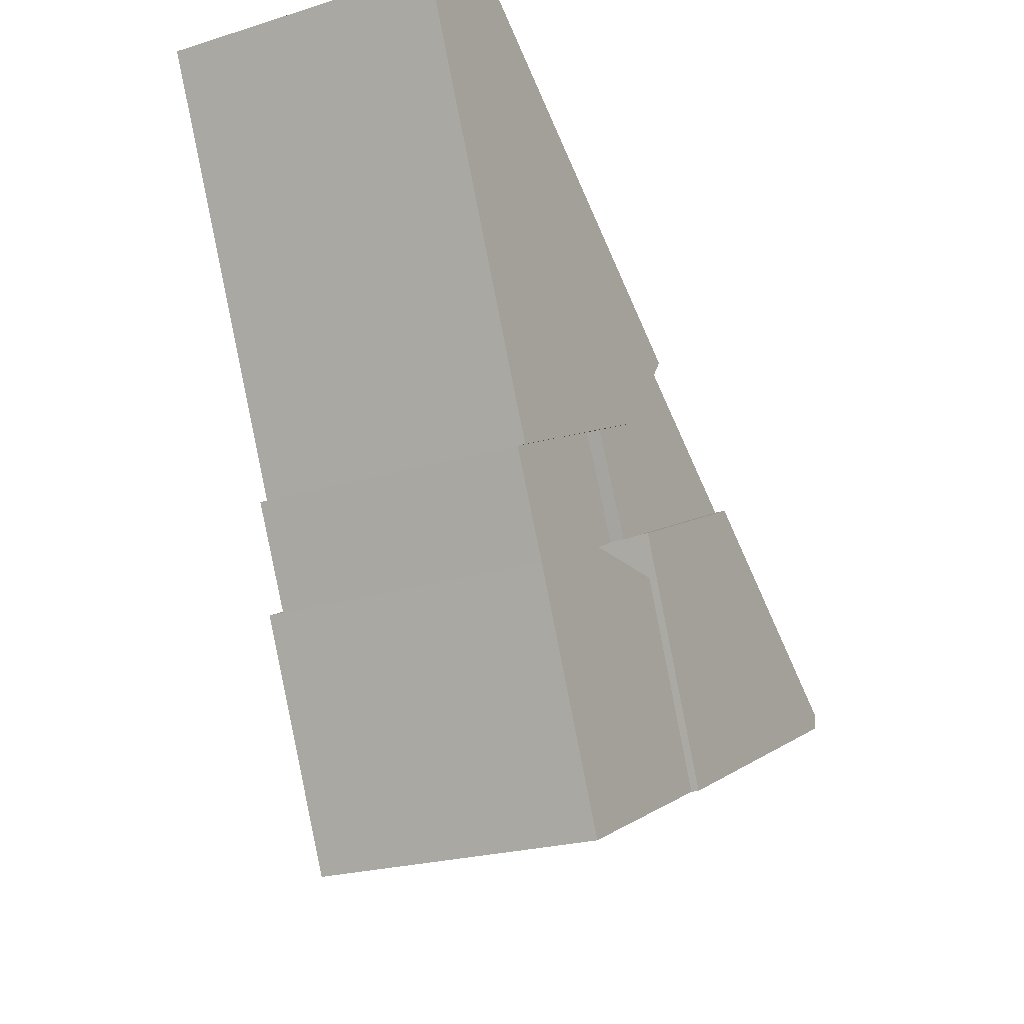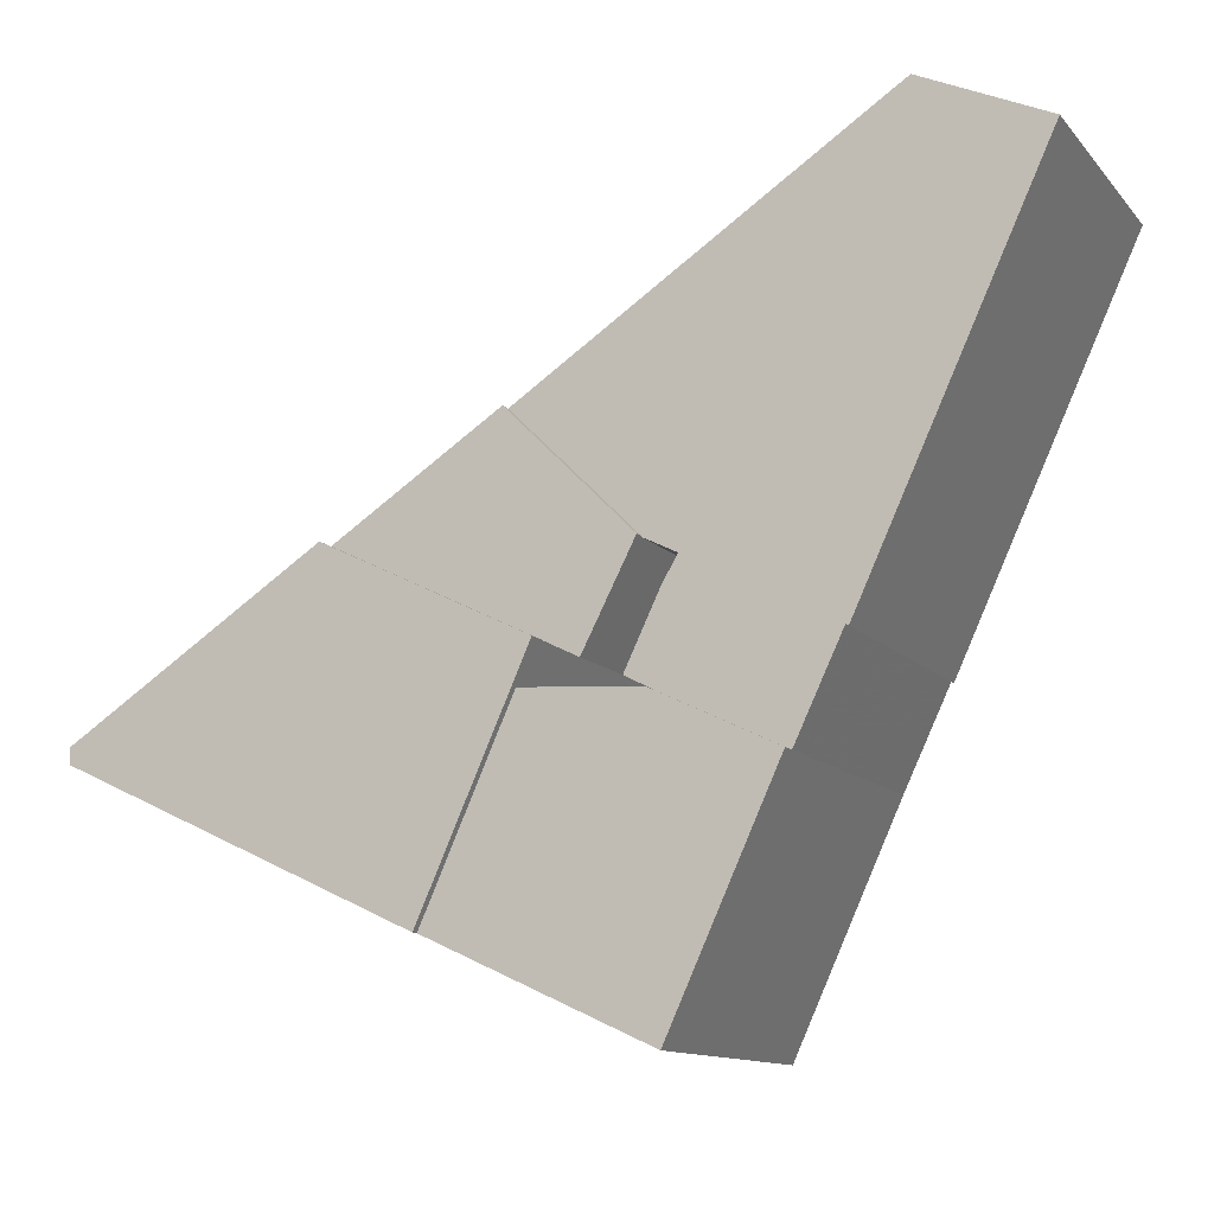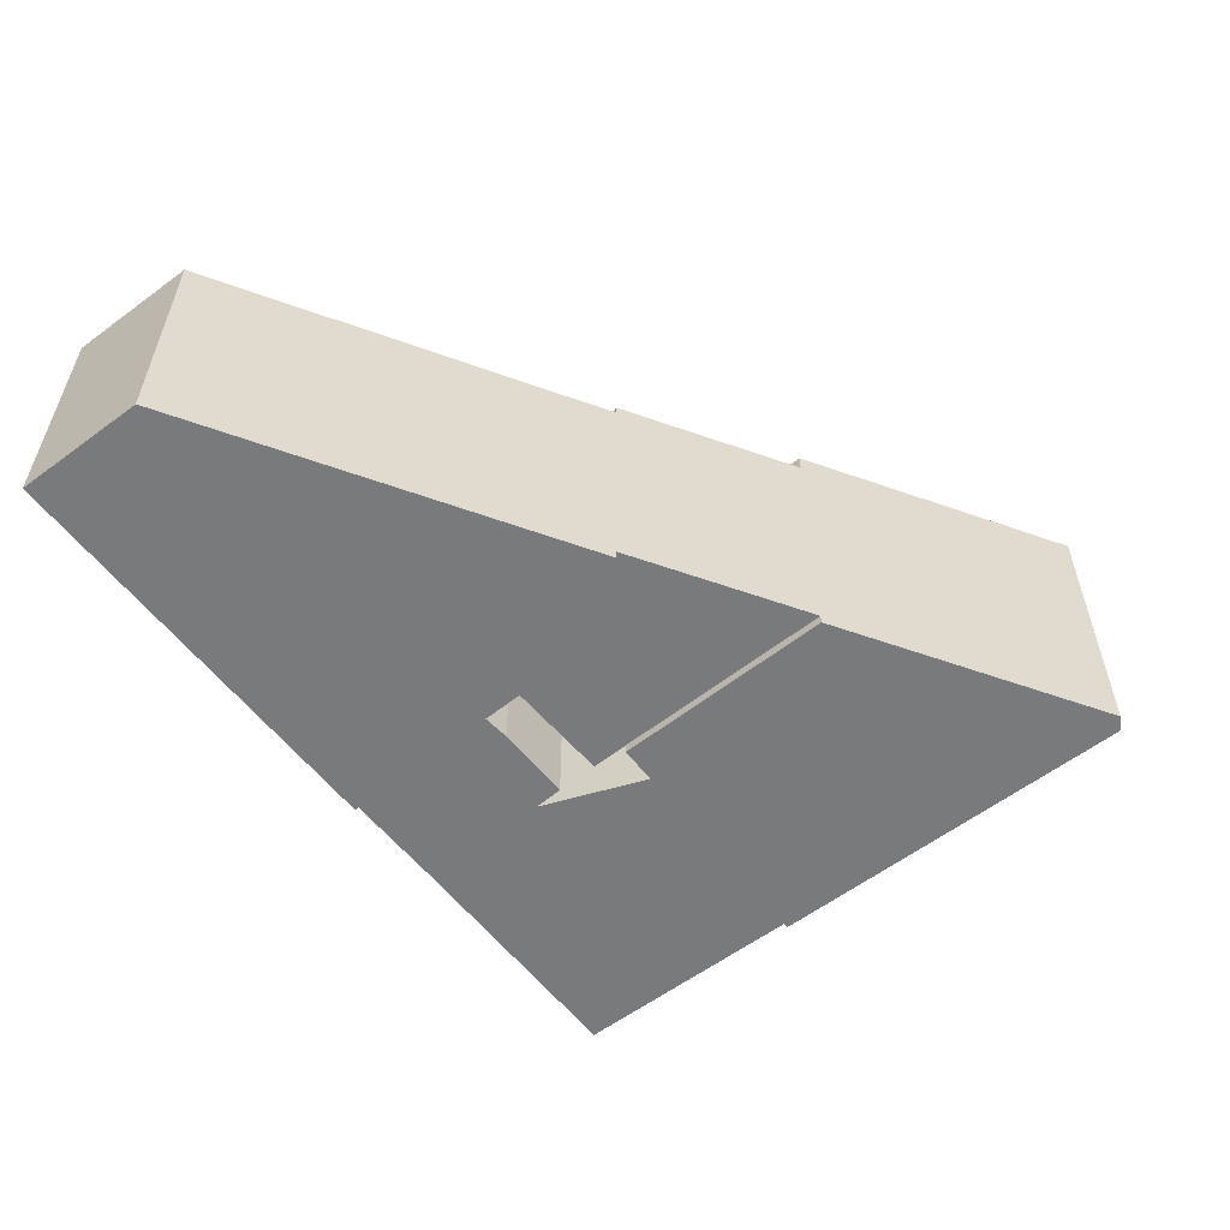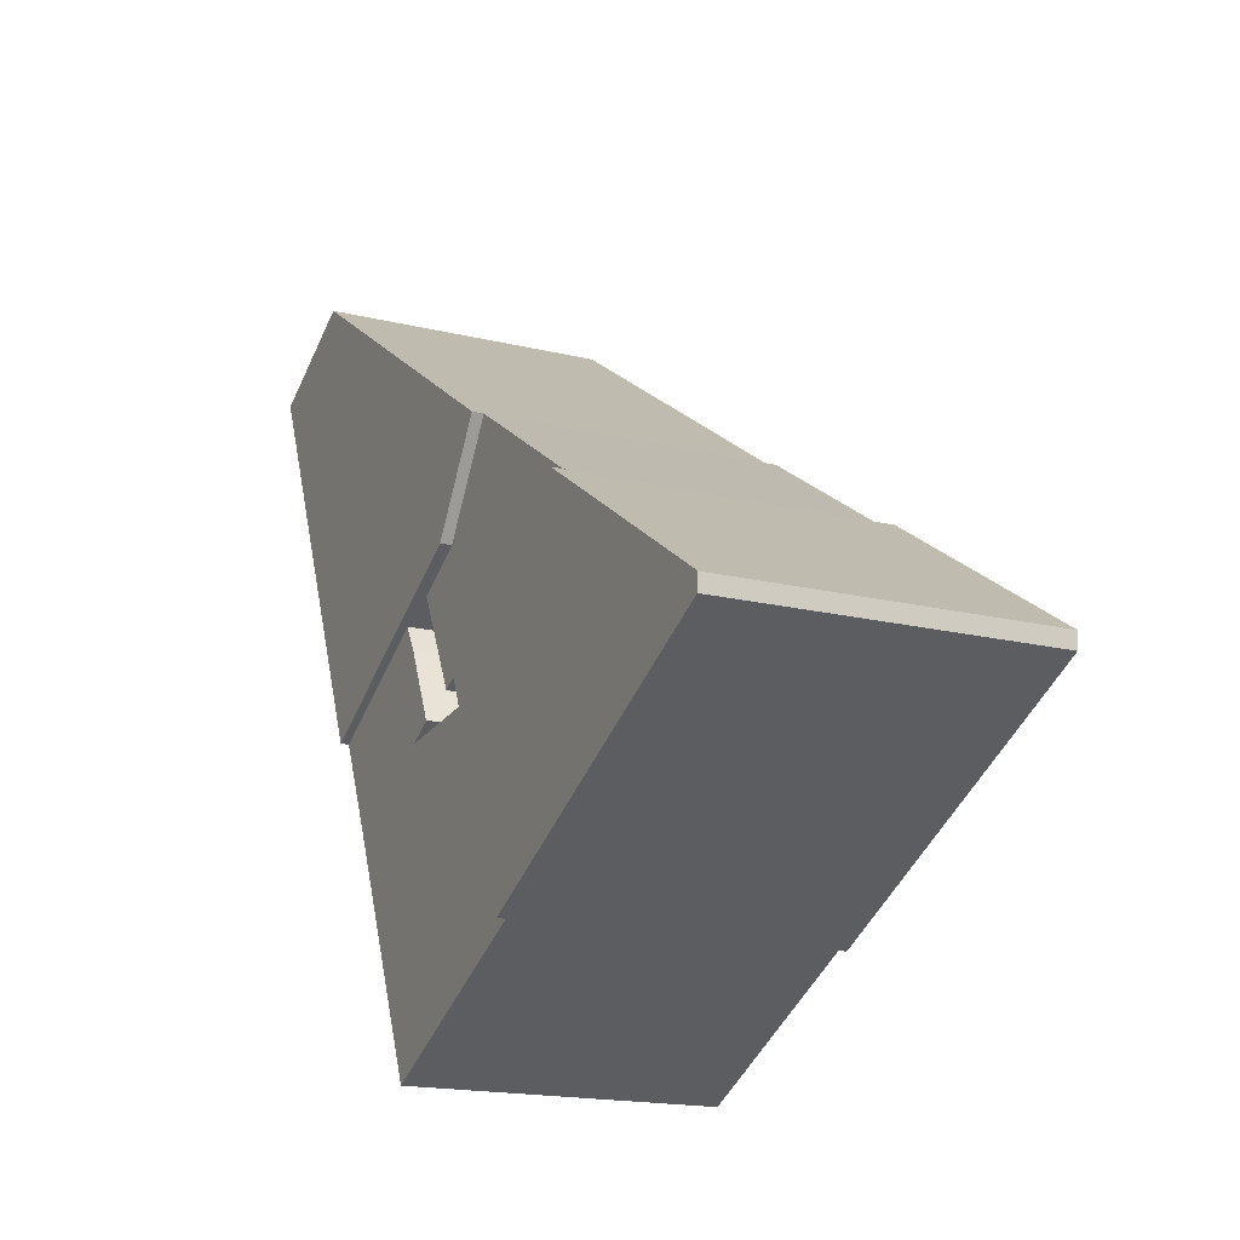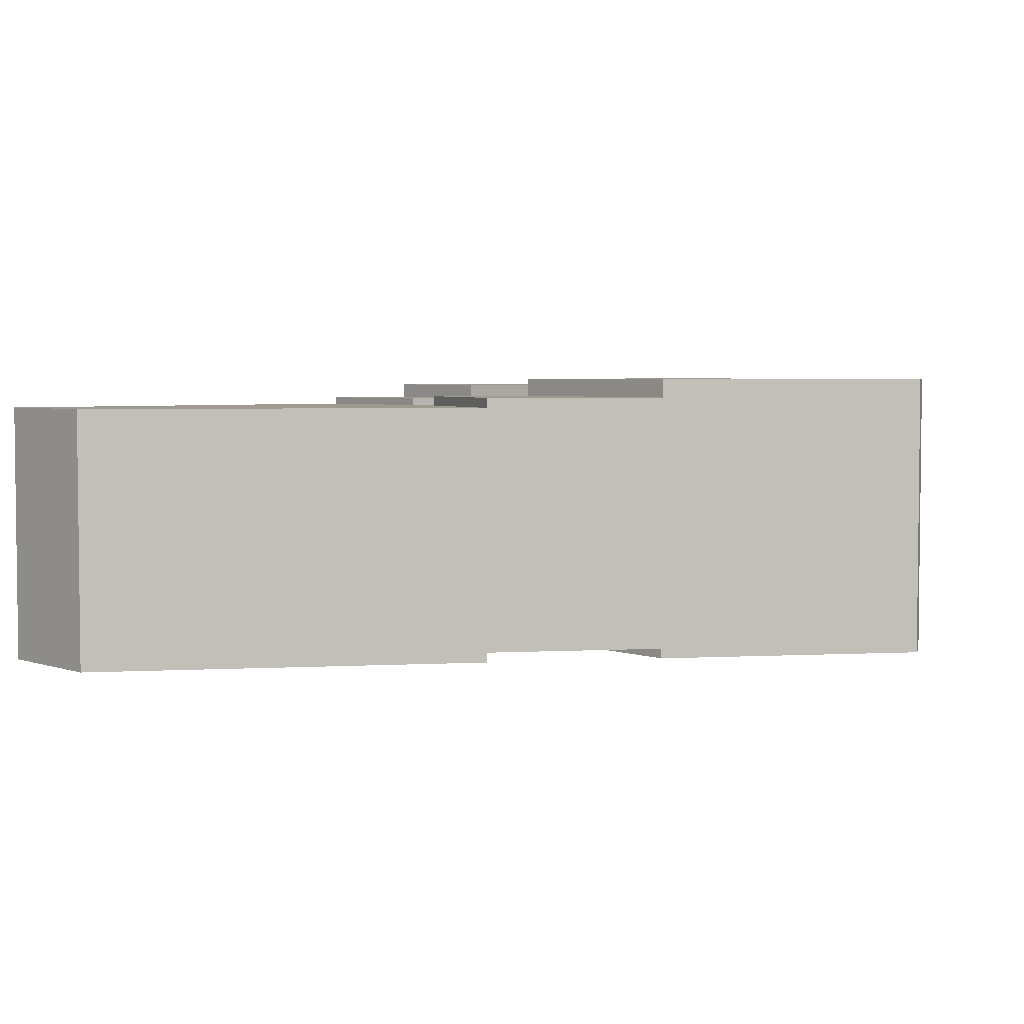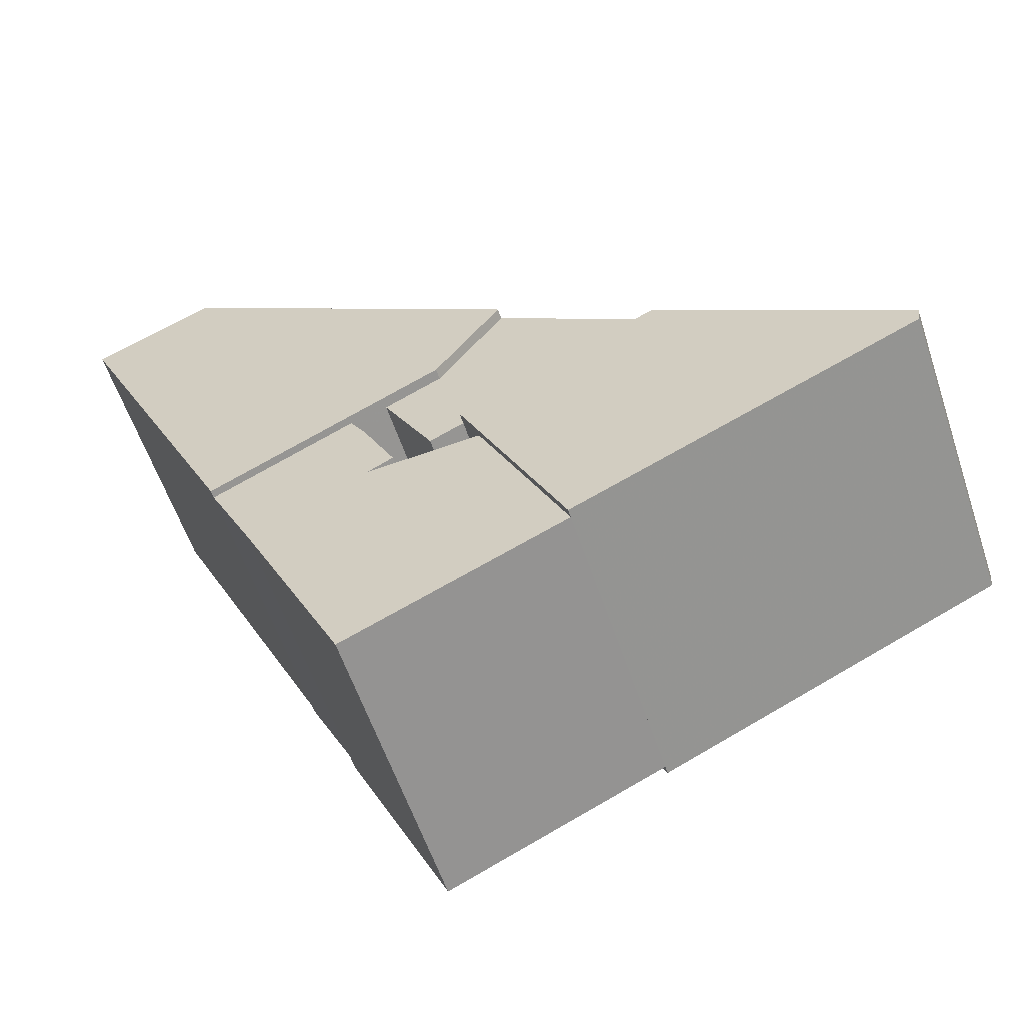
<metadata>
{"format":"obj","ext":"obj","renderer":"f3d","projection":"perspective","resolution":1024,"background":"white","views":[{"elev":-22.7,"azim":118.0,"up":"+Y"},{"elev":-12.0,"azim":24.3,"up":"+Y"},{"elev":-58.0,"azim":-167.0,"up":"+Z"},{"elev":-17.9,"azim":-115.4,"up":"+Y"},{"elev":3.9,"azim":-156.5,"up":"+Z"},{"elev":-58.7,"azim":-161.4,"up":"+Y"}]}
</metadata>
<code>
v 0.1767 -9.773 -9.14
v -4.125 -3.817 -9.14
v -4.025 -3.617 -9.14
v 3.48 -4.119 -9.14
v 11.19 -7.823 -9.14
v 4.277 -22.83 -9.14
v -9.732 -16.43 -9.14
v 0.1767 -9.773 9.86
v -4.125 -3.817 9.86
v -4.025 -3.617 9.86
v 3.48 -4.119 9.86
v 11.19 -7.823 9.86
v 4.277 -22.83 9.86
v -9.732 -16.43 9.86
v -18.5 -4.655 -9.64
v -31.95 -6.113 -9.64
v -32.05 -5.112 -9.64
v -15.93 5.393 -9.64
v -2.824 -1.015 -9.64
v -9.732 -16.43 -9.64
v -18.5 -4.655 10.36
v -31.95 -6.113 10.36
v -32.05 -5.112 10.36
v -15.93 5.393 10.36
v -2.824 -1.015 10.36
v -9.732 -16.43 10.36
v 6.6 -2.034 -9.14
v 3.48 -4.119 -9.14
v 1.779 -3.218 -9.14
v 3.982 1.385 -9.14
v 4.983 3.087 -9.14
v 14.19 -1.519 -9.14
v 11.19 -7.823 -9.14
v 6.6 -2.034 8.86
v 3.48 -4.119 8.86
v 1.779 -3.218 8.86
v 3.982 1.385 8.86
v 4.983 3.087 8.86
v 14.19 -1.519 8.86
v 11.19 -7.823 8.86
v -4.799 4.965 -8.94
v 2.681 4.288 -8.94
v -0.6224 -2.116 -8.94
v -15.93 5.393 -8.94
v -5.323 12.3 -8.94
v -4.799 4.965 9.06
v 2.681 4.288 9.06
v -0.6224 -2.116 9.06
v -15.93 5.393 9.06
v -5.323 12.3 9.06
v 10.43 13.77 -9.64
v -1.021 6.09 -9.64
v -5.323 12.3 -9.64
v 18.2 27.8 -9.64
v 26.1 24.2 -9.64
v 14.19 -1.519 -9.64
v 10.43 13.77 8.36
v -1.021 6.09 8.36
v -5.323 12.3 8.36
v 18.2 27.8 8.36
v 26.1 24.2 8.36
v 14.19 -1.519 8.36
f 1 2 3
f 8 10 9
f 1 3 4
f 8 11 10
f 1 4 5
f 8 12 11
f 1 5 6
f 8 13 12
f 1 6 7
f 8 14 13
f 1 7 2
f 8 9 14
f 2 9 10
f 2 10 3
f 3 10 11
f 3 11 4
f 4 11 12
f 4 12 5
f 5 12 13
f 5 13 6
f 6 13 14
f 6 14 7
f 7 14 9
f 7 9 2
f 15 16 17
f 21 23 22
f 15 17 18
f 21 24 23
f 15 18 19
f 21 25 24
f 15 19 20
f 21 26 25
f 15 20 16
f 21 22 26
f 16 22 23
f 16 23 17
f 17 23 24
f 17 24 18
f 18 24 25
f 18 25 19
f 19 25 26
f 19 26 20
f 20 26 22
f 20 22 16
f 27 28 29
f 34 36 35
f 27 29 30
f 34 37 36
f 27 30 31
f 34 38 37
f 27 31 32
f 34 39 38
f 27 32 33
f 34 40 39
f 27 33 28
f 34 35 40
f 28 35 36
f 28 36 29
f 29 36 37
f 29 37 30
f 30 37 38
f 30 38 31
f 31 38 39
f 31 39 32
f 32 39 40
f 32 40 33
f 33 40 35
f 33 35 28
f 41 42 43
f 46 48 47
f 41 43 44
f 46 49 48
f 41 44 45
f 46 50 49
f 41 45 42
f 46 47 50
f 42 47 48
f 42 48 43
f 43 48 49
f 43 49 44
f 44 49 50
f 44 50 45
f 45 50 47
f 45 47 42
f 51 52 53
f 57 59 58
f 51 53 54
f 57 60 59
f 51 54 55
f 57 61 60
f 51 55 56
f 57 62 61
f 51 56 52
f 57 58 62
f 52 58 59
f 52 59 53
f 53 59 60
f 53 60 54
f 54 60 61
f 54 61 55
f 55 61 62
f 55 62 56
f 56 62 58
f 56 58 52

</code>
